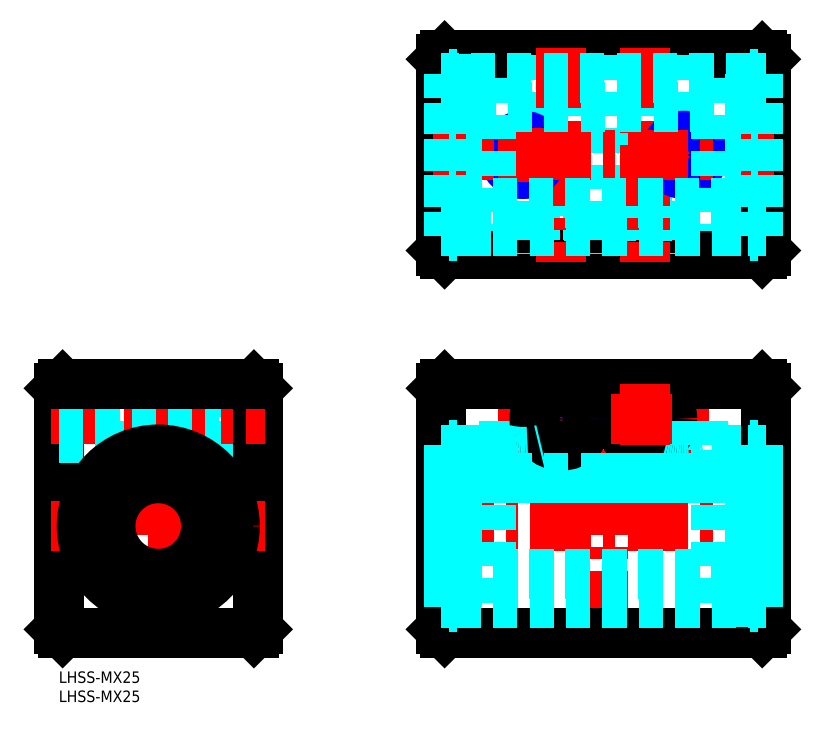
<metadata>
{"format":"dxf","ext":"dxf","renderer":"ezdxf+matplotlib","layout":"modelspace","background":"white","min_lineweight":24,"dpi":150}
</metadata>
<code>
0
SECTION
2
ENTITIES
0
INSERT
8
MSM_CONTINUOUS
2
*U10
10
0
20
0
30
0
0
INSERT
8
MSM_CONTINUOUS
2
*U11
10
0
20
0
30
0
0
LINE
8
MSM_CONTINUOUS
10
184.8
20
160
30
0
11
183.8
21
161
31
0
0
LINE
8
MSM_CONTINUOUS
10
183.8
20
109
30
0
11
184.8
21
110
31
0
0
LINE
8
MSM_CONTINUOUS
10
99.83
20
110
30
0
11
100.8
21
109
31
0
0
LINE
8
MSM_CONTINUOUS
10
100.8
20
161
30
0
11
99.83
21
160
31
0
0
LINE
8
MSM_CONTINUOUS
10
99.83
20
160
30
0
11
99.83
21
110
31
0
0
LINE
8
MSM_CONTINUOUS
10
183.8
20
161
30
0
11
100.8
21
161
31
0
0
LINE
8
MSM_CONTINUOUS
10
184.8
20
110
30
0
11
184.8
21
160
31
0
0
LINE
8
MSM_CONTINUOUS
10
100.8
20
109
30
0
11
183.8
21
109
31
0
0
LINE
8
MSM_DASHED
10
160.3
20
119
30
0
11
146.3
21
119
31
0
0
LINE
8
MSM_DASHED
10
146.3
20
119
30
0
11
146.3
21
109
31
0
0
LINE
8
MSM_DASHED
10
160.3
20
119
30
0
11
160.3
21
109
31
0
0
LINE
8
MSM_DASHED
10
158.3
20
161
30
0
11
158.3
21
119
31
0
0
LINE
8
MSM_DASHED
10
157.6
20
161
30
0
11
157.6
21
119
31
0
0
LINE
8
MSM_DASHED
10
148.3
20
161
30
0
11
148.3
21
119
31
0
0
LINE
8
MSM_DASHED
10
149
20
161
30
0
11
149
21
119
31
0
0
LINE
8
MSM_CENTER
10
153.3
20
163
30
0
11
153.3
21
107
31
0
0
LINE
8
MSM_DASHED
10
138.3
20
119
30
0
11
124.3
21
119
31
0
0
LINE
8
MSM_DASHED
10
136.3
20
161
30
0
11
136.3
21
119
31
0
0
LINE
8
MSM_DASHED
10
135.6
20
161
30
0
11
135.6
21
119
31
0
0
LINE
8
MSM_DASHED
10
126.3
20
161
30
0
11
126.3
21
119
31
0
0
LINE
8
MSM_DASHED
10
127
20
161
30
0
11
127
21
119
31
0
0
LINE
8
MSM_DASHED
10
124.3
20
119
30
0
11
124.3
21
109
31
0
0
LINE
8
MSM_DASHED
10
138.3
20
119
30
0
11
138.3
21
109
31
0
0
LINE
8
MSM_CENTER
10
131.3
20
163
30
0
11
131.3
21
107
31
0
0
LINE
8
MSM_CENTER
10
163.3
20
142
30
0
11
163.3
21
128
31
0
0
CIRCLE
8
MSM_CONTINUOUS
10
163.3
20
135
30
0
40
4.3
0
CIRCLE
8
MSM_NARROW
10
163.3
20
135
30
0
40
5
0
CIRCLE
8
MSM_CONTINUOUS
10
121.3
20
135
30
0
40
4.3
0
CIRCLE
8
MSM_NARROW
10
121.3
20
135
30
0
40
5
0
LINE
8
MSM_CENTER
10
121.3
20
142
30
0
11
121.3
21
128
31
0
0
LINE
8
MSM_CENTER
10
97.83
20
135
30
0
11
186.8
21
135
31
0
0
LINE
8
MSM_CONTINUOUS
10
183.8
20
75
30
0
11
184.8
21
74
31
0
0
LINE
8
MSM_CONTINUOUS
10
184.8
20
11
30
0
11
183.8
21
10
31
0
0
LINE
8
MSM_CONTINUOUS
10
184.8
20
74
30
0
11
184.8
21
11
31
0
0
LINE
8
MSM_CONTINUOUS
10
100.8
20
75
30
0
11
99.83
21
74
31
0
0
LINE
8
MSM_CENTER
10
122.3
20
66
30
0
11
140.3
21
66
31
0
0
LINE
8
MSM_CONTINUOUS
10
100.8
20
10
30
0
11
99.83
21
11
31
0
0
LINE
8
MSM_DASHED
10
104
20
58
30
0
11
180.7
21
58
31
0
0
LINE
8
MSM_DASHED
10
104
20
18
30
0
11
180.7
21
18
31
0
0
LINE
8
MSM_CENTER
10
163.3
20
77
30
0
11
163.3
21
54.78
31
0
0
LINE
8
MSM_CENTER
10
121.3
20
77
30
0
11
121.3
21
53.15
31
0
0
LINE
8
MSM_CENTER
10
131.3
20
75
30
0
11
131.3
21
57
31
0
0
LINE
8
MSM_CENTER
10
142.3
20
77
30
0
11
142.3
21
8
31
0
0
CIRCLE
8
MSM_NARROW
10
153.3
20
66
30
0
40
5
0
CIRCLE
8
MSM_CONTINUOUS
10
153.3
20
66
30
0
40
4.3
0
CIRCLE
8
MSM_CONTINUOUS
10
153.3
20
66
30
0
40
7
0
CIRCLE
8
MSM_NARROW
10
131.3
20
66
30
0
40
5
0
CIRCLE
8
MSM_CONTINUOUS
10
131.3
20
66
30
0
40
4.3
0
LINE
8
MSM_CONTINUOUS
10
99.83
20
74
30
0
11
99.83
21
11
31
0
0
LINE
8
MSM_DASHED
10
117
20
75
30
0
11
117
21
58
31
0
0
LINE
8
MSM_DASHED
10
125.6
20
75
30
0
11
125.6
21
58
31
0
0
LINE
8
MSM_DASHED
10
167.6
20
75
30
0
11
167.6
21
58
31
0
0
LINE
8
MSM_DASHED
10
159
20
75
30
0
11
159
21
58
31
0
0
LINE
8
MSM_DASHED
10
168.3
20
75
30
0
11
168.3
21
58
31
0
0
LINE
8
MSM_DASHED
10
158.3
20
75
30
0
11
158.3
21
58
31
0
0
LINE
8
MSM_DASHED
10
126.3
20
75
30
0
11
126.3
21
58
31
0
0
LINE
8
MSM_DASHED
10
116.3
20
75
30
0
11
116.3
21
58
31
0
0
LINE
8
MSM_CENTER
10
97.83
20
38
30
0
11
186.8
21
38
31
0
0
LINE
8
MSM_CONTINUOUS
10
100.8
20
75
30
0
11
183.8
21
75
31
0
0
LINE
8
MSM_CONTINUOUS
10
100.8
20
10
30
0
11
183.8
21
10
31
0
0
LINE
8
MSM_CONTINUOUS
10
51
20
75
30
0
11
52
21
74
31
0
0
LINE
8
MSM_DASHED
10
42
20
73
30
0
11
52
21
73
31
0
0
LINE
8
MSM_CONTINUOUS
10
52
20
58.25
30
0
11
52
21
58.25
31
0
0
LINE
8
MSM_DASHED
10
42
20
59
30
0
11
52
21
59
31
0
0
LINE
8
MSM_CONTINUOUS
10
52
20
42.5
30
0
11
52
21
42.5
31
0
0
LINE
8
MSM_CONTINUOUS
10
52
20
11
30
0
11
51
21
10
31
0
0
LINE
8
MSM_CENTER
10
26
20
77
30
0
11
26
21
8
31
0
0
LINE
8
MSM_DASHED
10
21
20
75
30
0
11
21
21
57.36
31
0
0
LINE
8
MSM_DASHED
10
21.7
20
75
30
0
11
21.7
21
57.53
31
0
0
LINE
8
MSM_DASHED
10
42
20
73
30
0
11
42
21
59
31
0
0
LINE
8
MSM_DASHED
10
31
20
75
30
0
11
31
21
57.36
31
0
0
LINE
8
MSM_DASHED
10
30.3
20
75
30
0
11
30.3
21
57.53
31
0
0
LINE
8
MSM_CONTINUOUS
10
52
20
74
30
0
11
52
21
11
31
0
0
LINE
8
MSM_CONTINUOUS
10
1
20
75
30
0
11
1.42e-14
21
74
31
0
0
LINE
8
MSM_CONTINUOUS
10
1.42e-14
20
11
30
0
11
1
21
10
31
0
0
LINE
8
MSM_CONTINUOUS
10
1.42e-14
20
74
30
0
11
1.42e-14
21
11
31
0
0
LINE
8
MSM_CENTER
10
-2
20
38
30
0
11
54
21
38
31
0
0
LINE
8
MSM_CENTER
10
-2
20
66
30
0
11
54
21
66
31
0
0
LINE
8
MSM_DASHED
10
1.42e-14
20
61.7
30
0
11
42
21
61.7
31
0
0
LINE
8
MSM_DASHED
10
1.42e-14
20
61
30
0
11
42
21
61
31
0
0
LINE
8
MSM_DASHED
10
1.42e-14
20
70.3
30
0
11
42
21
70.3
31
0
0
LINE
8
MSM_DASHED
10
1.42e-14
20
71
30
0
11
42
21
71
31
0
0
LINE
8
MSM_CONTINUOUS
10
1
20
75
30
0
11
51
21
75
31
0
0
LINE
8
MSM_CONTINUOUS
10
1
20
10
30
0
11
51
21
10
31
0
0
LINE
8
MSM_DASHED
10
104
20
50.5
30
0
11
180.7
21
50.5
31
0
0
LINE
8
MSM_DASHED
10
104
20
25.5
30
0
11
180.7
21
25.5
31
0
0
CIRCLE
8
MSM_CONTINUOUS
10
131.3
20
66
30
0
40
7
0
CIRCLE
8
MSM_CONTINUOUS
10
35.6
20
22.3
30
0
40
1.25
0
LINE
8
MSM_CONTINUOUS
10
18.88
20
20.84
30
0
11
19.03
21
21.21
31
0
0
ARC
8
MSM_CONTINUOUS
10
35.43
20
21.79
30
0
40
2.5
50
202.5
51
236.9
0
ARC
8
MSM_CONTINUOUS
10
16.57
20
21.79
30
0
40
2.5
50
303.1
51
337.5
0
CIRCLE
8
MSM_CONTINUOUS
10
16.4
20
22.3
30
0
40
1.25
0
ARC
8
MSM_CONTINUOUS
10
16.4
20
22.3
30
0
40
2.85
50
337.5
51
115.7
0
ARC
8
MSM_CONTINUOUS
10
13.93
20
27.44
30
0
40
2.85
50
218.4
51
295.7
0
ARC
8
MSM_CONTINUOUS
10
26
20
37
30
0
40
18.25
50
321.6
51
218.4
0
ARC
8
MSM_CONTINUOUS
10
38.07
20
27.44
30
0
40
2.85
50
244.3
51
321.6
0
ARC
8
MSM_CONTINUOUS
10
35.6
20
22.3
30
0
40
2.85
50
64.29
51
202.5
0
LINE
8
MSM_CONTINUOUS
10
32.97
20
21.21
30
0
11
33.12
21
20.84
31
0
0
CIRCLE
8
MSM_CONTINUOUS
10
26
20
38
30
0
40
12.5
0
CIRCLE
8
MSM_CONTINUOUS
10
26
20
38
30
0
40
20
0
ARC
8
MSM_DASHED
10
121.3
20
77.36
30
0
40
20
50
255.5
51
284.5
0
ARC
8
MSM_DASHED
10
163.3
20
77.36
30
0
40
20
50
255.5
51
284.5
0
LINE
8
MSM_DASHED
10
102
20
19.29
30
0
11
103.8
21
19.29
31
0
0
LINE
8
MSM_DASHED
10
103.8
20
19.29
30
0
11
103.8
21
59.25
31
0
0
LINE
8
MSM_DASHED
10
103.8
20
25.15
30
0
11
102
21
25.15
31
0
0
LINE
8
MSM_DASHED
10
102
20
21.05
30
0
11
103.8
21
21.05
31
0
0
LINE
8
MSM_DASHED
10
103.8
20
23.55
30
0
11
102
21
23.55
31
0
0
LINE
8
MSM_DASHED
10
103.8
20
55.25
30
0
11
102
21
55.25
31
0
0
LINE
8
MSM_DASHED
10
102
20
19.63
30
0
11
102
21
59.25
31
0
0
LINE
8
MSM_DASHED
10
103.8
20
59.25
30
0
11
102
21
59.25
31
0
0
LINE
8
MSM_DASHED
10
180.8
20
50.5
30
0
11
103.8
21
50.5
31
0
0
LINE
8
MSM_DASHED
10
103.8
20
25.5
30
0
11
180.8
21
25.5
31
0
0
LINE
8
MSM_DASHED
10
112.8
20
18
30
0
11
112.8
21
58
31
0
0
LINE
8
MSM_DASHED
10
112.8
20
57.9
30
0
11
103.8
21
57.9
31
0
0
LINE
8
MSM_DASHED
10
103.8
20
18.1
30
0
11
112.8
21
18.1
31
0
0
LINE
8
MSM_DASHED
10
103.8
20
18.1
30
0
11
103.8
21
19.29
31
0
0
LINE
8
MSM_DASHED
10
99.83
20
18
30
0
11
102
21
18
31
0
0
LINE
8
MSM_DASHED
10
102
20
58
30
0
11
99.83
21
58
31
0
0
LINE
8
MSM_DASHED
10
104
20
18
30
0
11
180.7
21
18
31
0
0
LINE
8
MSM_DASHED
10
117.2
20
58
30
0
11
104
21
58
31
0
0
LINE
8
MSM_DASHED
10
102
20
16.75
30
0
11
104
21
16.75
31
0
0
LINE
8
MSM_DASHED
10
104
20
59.25
30
0
11
102
21
59.25
31
0
0
LINE
8
MSM_DASHED
10
104
20
59.25
30
0
11
104
21
16.75
31
0
0
LINE
8
MSM_DASHED
10
102
20
59.25
30
0
11
102
21
16.75
31
0
0
LINE
8
MSM_DASHED
10
182.6
20
19.29
30
0
11
180.8
21
19.29
31
0
0
LINE
8
MSM_DASHED
10
180.8
20
19.29
30
0
11
180.8
21
59.25
31
0
0
LINE
8
MSM_DASHED
10
180.8
20
25.15
30
0
11
182.6
21
25.15
31
0
0
LINE
8
MSM_DASHED
10
182.6
20
21.05
30
0
11
180.8
21
21.05
31
0
0
LINE
8
MSM_DASHED
10
180.8
20
23.55
30
0
11
182.6
21
23.55
31
0
0
LINE
8
MSM_DASHED
10
180.8
20
55.25
30
0
11
182.6
21
55.25
31
0
0
LINE
8
MSM_DASHED
10
182.6
20
19.63
30
0
11
182.6
21
59.25
31
0
0
LINE
8
MSM_DASHED
10
180.8
20
59.25
30
0
11
182.6
21
59.25
31
0
0
LINE
8
MSM_DASHED
10
171.8
20
18
30
0
11
171.8
21
58
31
0
0
LINE
8
MSM_DASHED
10
171.8
20
57.9
30
0
11
180.8
21
57.9
31
0
0
LINE
8
MSM_DASHED
10
180.8
20
18.1
30
0
11
171.8
21
18.1
31
0
0
LINE
8
MSM_DASHED
10
180.8
20
18.1
30
0
11
180.8
21
19.29
31
0
0
LINE
8
MSM_DASHED
10
184.8
20
18
30
0
11
182.6
21
18
31
0
0
LINE
8
MSM_DASHED
10
182.6
20
58
30
0
11
184.8
21
58
31
0
0
LINE
8
MSM_DASHED
10
182.6
20
16.75
30
0
11
180.7
21
16.75
31
0
0
LINE
8
MSM_DASHED
10
180.7
20
59.25
30
0
11
182.6
21
59.25
31
0
0
LINE
8
MSM_DASHED
10
180.7
20
59.25
30
0
11
180.7
21
16.75
31
0
0
LINE
8
MSM_DASHED
10
182.6
20
59.25
30
0
11
182.6
21
16.75
31
0
0
LINE
8
MSM_DASHED
10
182.6
20
145.8
30
0
11
180.8
21
145.8
31
0
0
LINE
8
MSM_DASHED
10
180.8
20
143.3
30
0
11
182.6
21
143.3
31
0
0
LINE
8
MSM_DASHED
10
182.6
20
126.7
30
0
11
180.8
21
126.7
31
0
0
LINE
8
MSM_DASHED
10
180.8
20
124.2
30
0
11
182.6
21
124.2
31
0
0
LINE
8
MSM_DASHED
10
182.6
20
128.2
30
0
11
180.8
21
128.2
31
0
0
LINE
8
MSM_DASHED
10
180.8
20
141.8
30
0
11
182.6
21
141.8
31
0
0
LINE
8
MSM_DASHED
10
182.6
20
156.2
30
0
11
180.8
21
156.2
31
0
0
LINE
8
MSM_DASHED
10
180.8
20
113.8
30
0
11
182.6
21
113.8
31
0
0
LINE
8
MSM_DASHED
10
180.8
20
156.2
30
0
11
180.8
21
113.8
31
0
0
LINE
8
MSM_DASHED
10
182.6
20
156.2
30
0
11
182.6
21
113.8
31
0
0
LINE
8
MSM_DASHED
10
103.8
20
122.5
30
0
11
180.8
21
122.5
31
0
0
LINE
8
MSM_DASHED
10
180.8
20
147.5
30
0
11
103.8
21
147.5
31
0
0
LINE
8
MSM_DASHED
10
171.8
20
155
30
0
11
171.8
21
115
31
0
0
LINE
8
MSM_DASHED
10
171.8
20
115.1
30
0
11
180.8
21
115.1
31
0
0
LINE
8
MSM_DASHED
10
180.8
20
154.9
30
0
11
171.8
21
154.9
31
0
0
LINE
8
MSM_DASHED
10
184.8
20
155
30
0
11
182.6
21
155
31
0
0
LINE
8
MSM_DASHED
10
182.6
20
115
30
0
11
184.8
21
115
31
0
0
LINE
8
MSM_DASHED
10
180.7
20
155
30
0
11
104
21
155
31
0
0
LINE
8
MSM_DASHED
10
104
20
115
30
0
11
180.7
21
115
31
0
0
LINE
8
MSM_DASHED
10
180.7
20
113.8
30
0
11
180.7
21
156.2
31
0
0
LINE
8
MSM_DASHED
10
182.6
20
113.8
30
0
11
182.6
21
156.2
31
0
0
LINE
8
MSM_DASHED
10
182.6
20
156.2
30
0
11
180.7
21
156.2
31
0
0
LINE
8
MSM_DASHED
10
180.7
20
113.8
30
0
11
182.6
21
113.8
31
0
0
LINE
8
MSM_DASHED
10
102
20
145.8
30
0
11
103.8
21
145.8
31
0
0
LINE
8
MSM_DASHED
10
103.8
20
143.3
30
0
11
102
21
143.3
31
0
0
LINE
8
MSM_DASHED
10
102
20
126.7
30
0
11
103.8
21
126.7
31
0
0
LINE
8
MSM_DASHED
10
103.8
20
124.2
30
0
11
102
21
124.2
31
0
0
LINE
8
MSM_DASHED
10
102
20
128.2
30
0
11
103.8
21
128.2
31
0
0
LINE
8
MSM_DASHED
10
103.8
20
141.8
30
0
11
102
21
141.8
31
0
0
LINE
8
MSM_DASHED
10
102
20
156.2
30
0
11
103.8
21
156.2
31
0
0
LINE
8
MSM_DASHED
10
103.8
20
113.8
30
0
11
102
21
113.8
31
0
0
LINE
8
MSM_DASHED
10
103.8
20
156.2
30
0
11
103.8
21
113.8
31
0
0
LINE
8
MSM_DASHED
10
102
20
156.2
30
0
11
102
21
113.8
31
0
0
LINE
8
MSM_DASHED
10
112.8
20
155
30
0
11
112.8
21
115
31
0
0
LINE
8
MSM_DASHED
10
112.8
20
115.1
30
0
11
103.8
21
115.1
31
0
0
LINE
8
MSM_DASHED
10
103.8
20
154.9
30
0
11
112.8
21
154.9
31
0
0
LINE
8
MSM_DASHED
10
99.83
20
155
30
0
11
102
21
155
31
0
0
LINE
8
MSM_DASHED
10
102
20
115
30
0
11
99.83
21
115
31
0
0
LINE
8
MSM_DASHED
10
104
20
113.8
30
0
11
104
21
156.2
31
0
0
LINE
8
MSM_DASHED
10
102
20
113.8
30
0
11
102
21
156.2
31
0
0
LINE
8
MSM_DASHED
10
102
20
156.2
30
0
11
104
21
156.2
31
0
0
LINE
8
MSM_DASHED
10
104
20
113.8
30
0
11
102
21
113.8
31
0
0
LINE
8
MSM_CENTER
10
144.3
20
66
30
0
11
162.3
21
66
31
0
0
LINE
8
MSM_CENTER
10
153.3
20
75
30
0
11
153.3
21
57
31
0
0
ENDSEC
0
EOF

</code>
